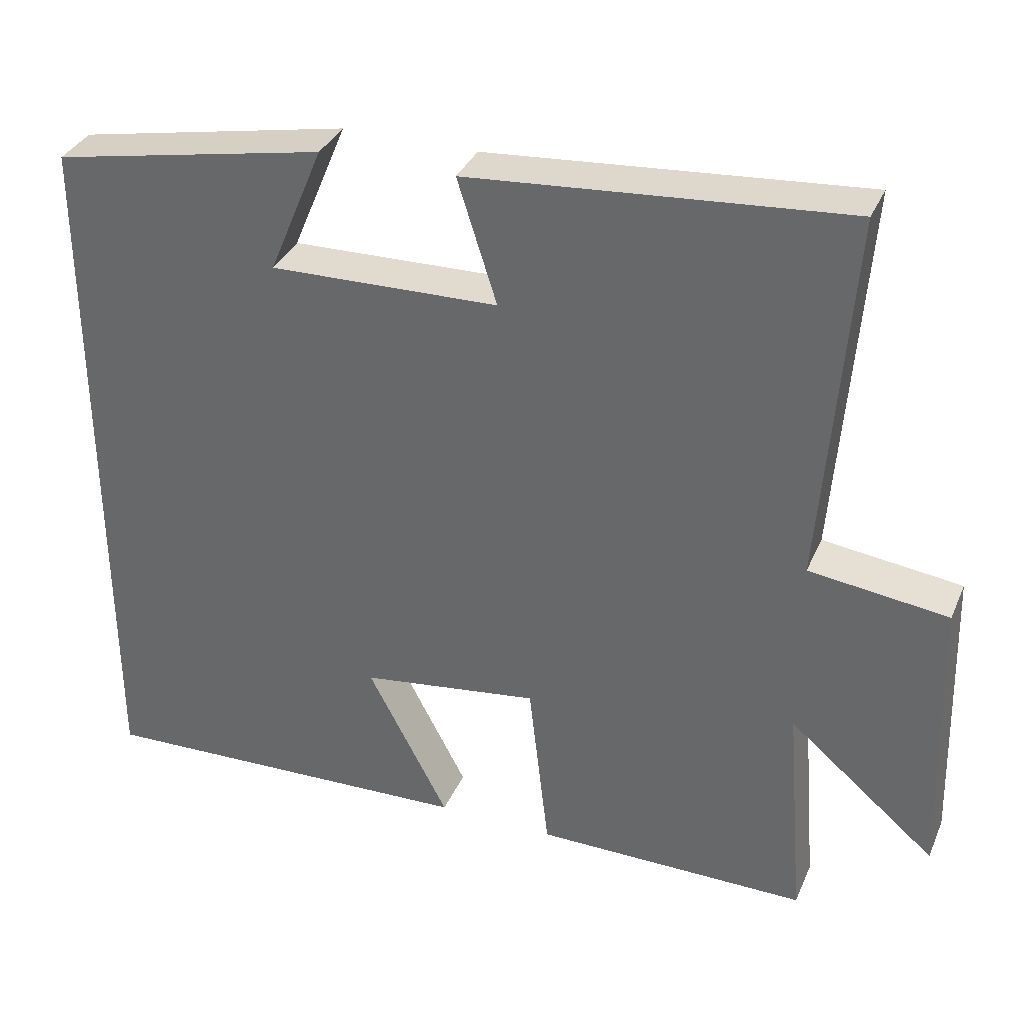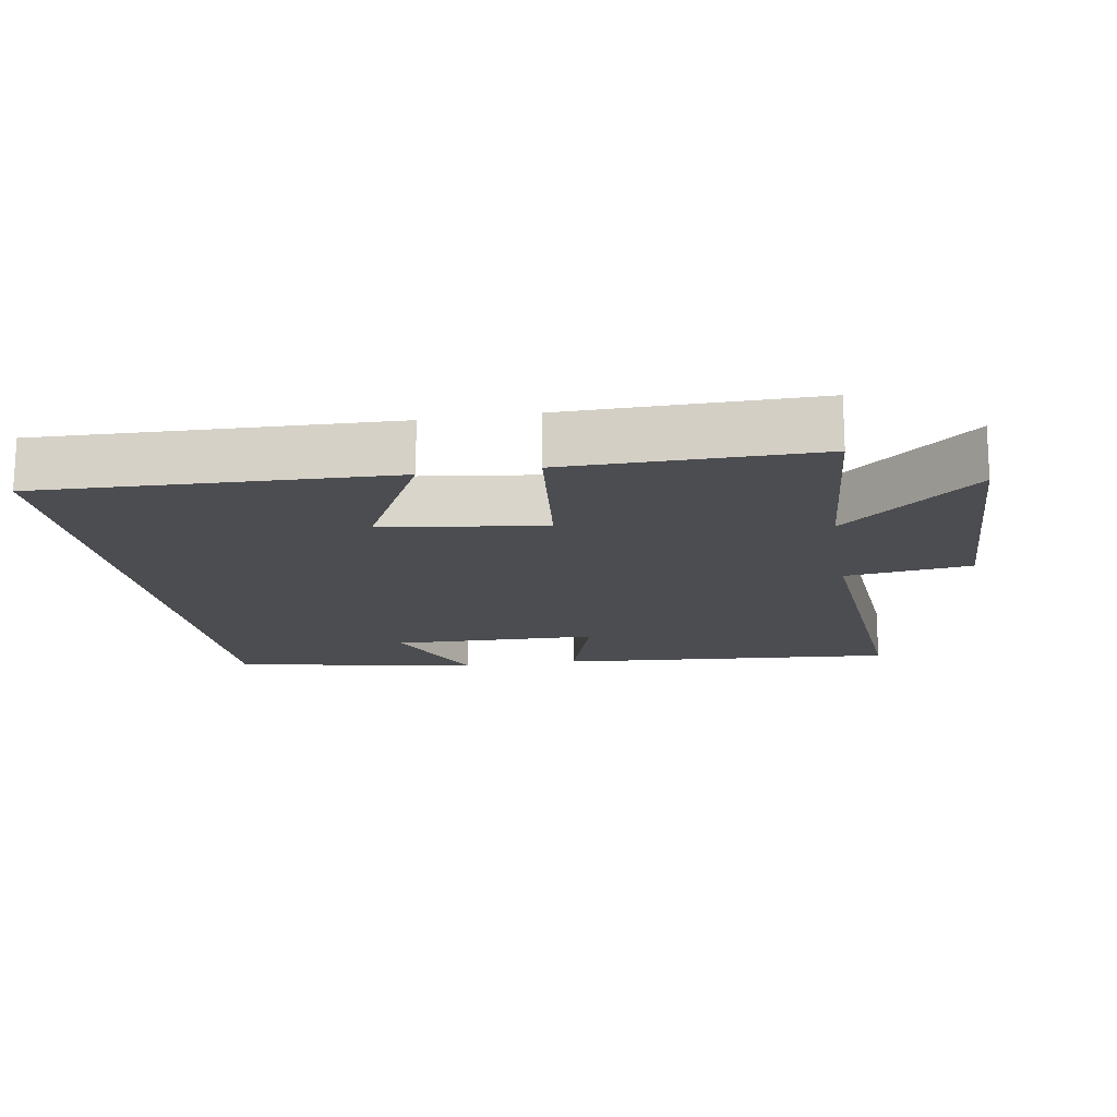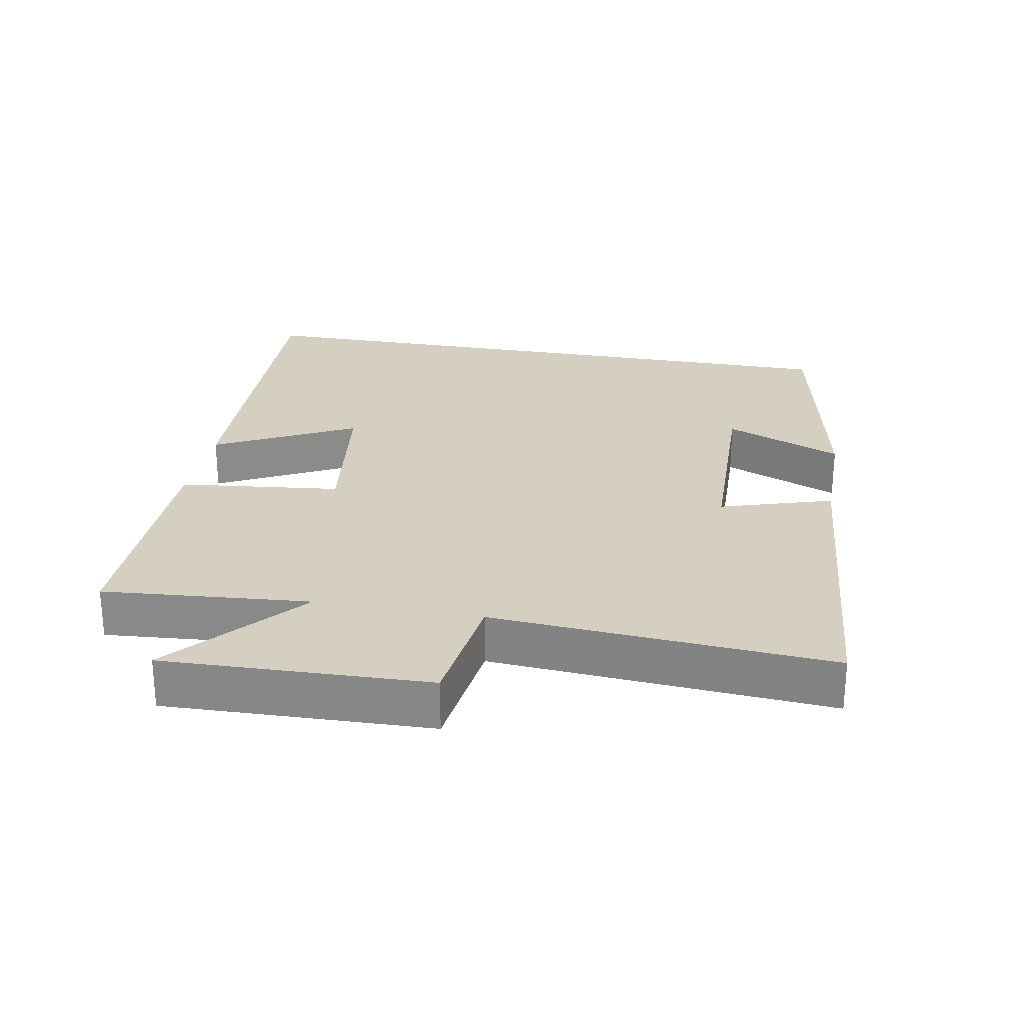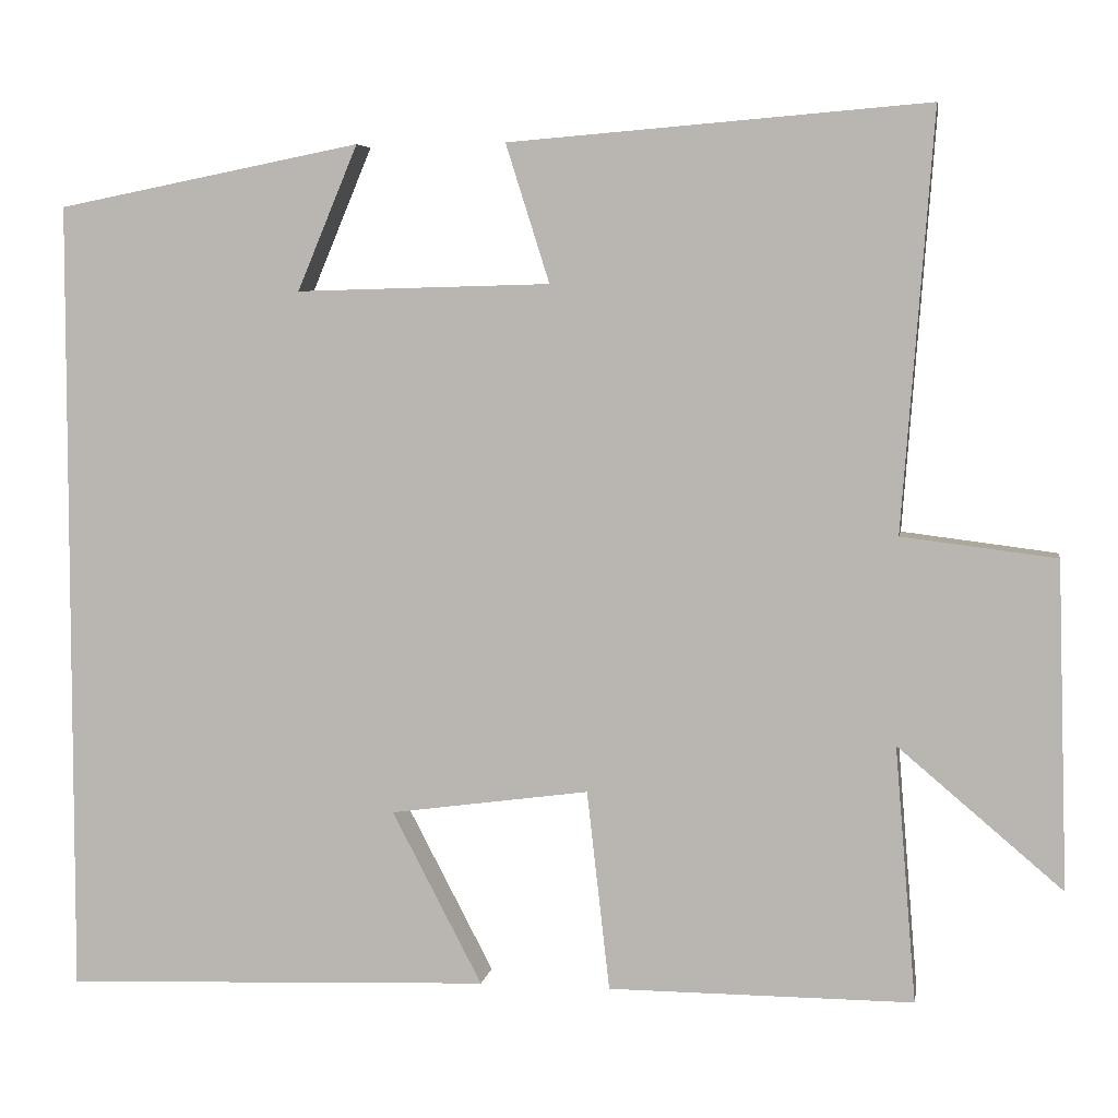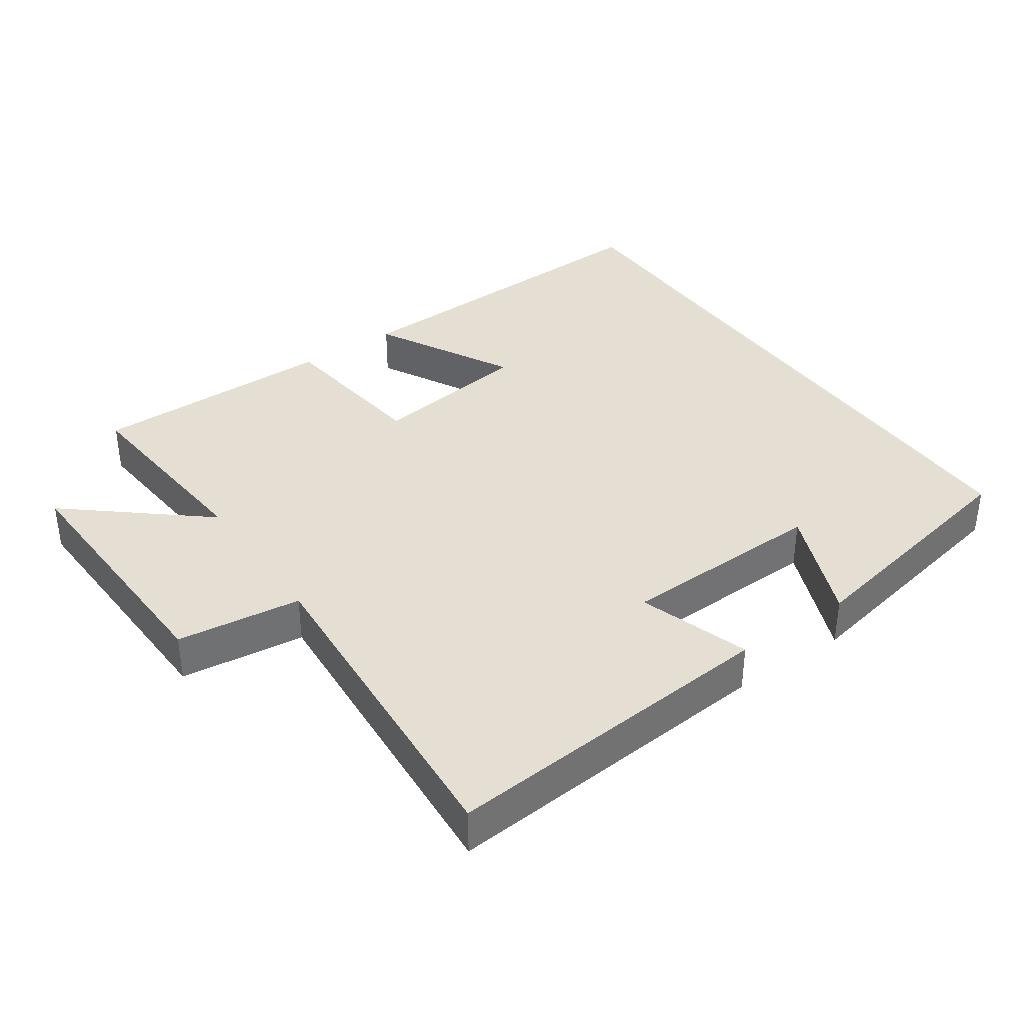
<metadata>
{"format":"obj","ext":"obj","renderer":"f3d","projection":"perspective","resolution":1024,"background":"white","views":[{"elev":34.6,"azim":-158.8,"up":"+Z"},{"elev":-16.1,"azim":-170.4,"up":"+Y"},{"elev":25.9,"azim":-79.6,"up":"+Y"},{"elev":5.3,"azim":-170.6,"up":"+Z"},{"elev":37.0,"azim":-35.0,"up":"+Y"}]}
</metadata>
<code>
v -0.537 0.07 0.54
v -0.04 0.07 0.5
v -0.092 0.07 0.336
v 0.21 0.07 0.328
v 0.138 0.07 0.5
v 0.5 0.07 0.429
v 0.5 0.07 -0.519
v -0.008 0.07 -0.5
v 0.099 0.07 -0.295
v -0.137 0.07 -0.263
v -0.164 0.07 -0.5
v -0.525 0.07 -0.501
v -0.5 0.07 -0.198
v -0.695 0.07 -0.363
v -0.683 0.07 0.023
v -0.5 0.07 0.046
v -0.537 0 0.54
v -0.04 0 0.5
v -0.092 0 0.336
v 0.21 0 0.328
v 0.138 0 0.5
v 0.5 0 0.429
v 0.5 0 -0.519
v -0.008 0 -0.5
v 0.099 0 -0.295
v -0.137 0 -0.263
v -0.164 0 -0.5
v -0.525 0 -0.501
v -0.5 0 -0.198
v -0.695 0 -0.363
v -0.683 0 0.023
v -0.5 0 0.046
f 13 14 15 16
f 10 11 12 13
f 9 10 13 16
f 6 7 8 9
f 4 5 6
f 4 6 9 16
f 16 1 2 3
f 3 4 16
f 32 31 30 29
f 29 28 27 26
f 32 29 26 25
f 25 24 23 22
f 22 21 20
f 32 25 22 20
f 19 18 17 32
f 32 20 19
f 1 17 18 2
f 2 18 19 3
f 3 19 20 4
f 4 20 21 5
f 5 21 22 6
f 6 22 23 7
f 7 23 24 8
f 8 24 25 9
f 9 25 26 10
f 10 26 27 11
f 11 27 28 12
f 12 28 29 13
f 13 29 30 14
f 14 30 31 15
f 15 31 32 16
f 16 32 17 1

</code>
